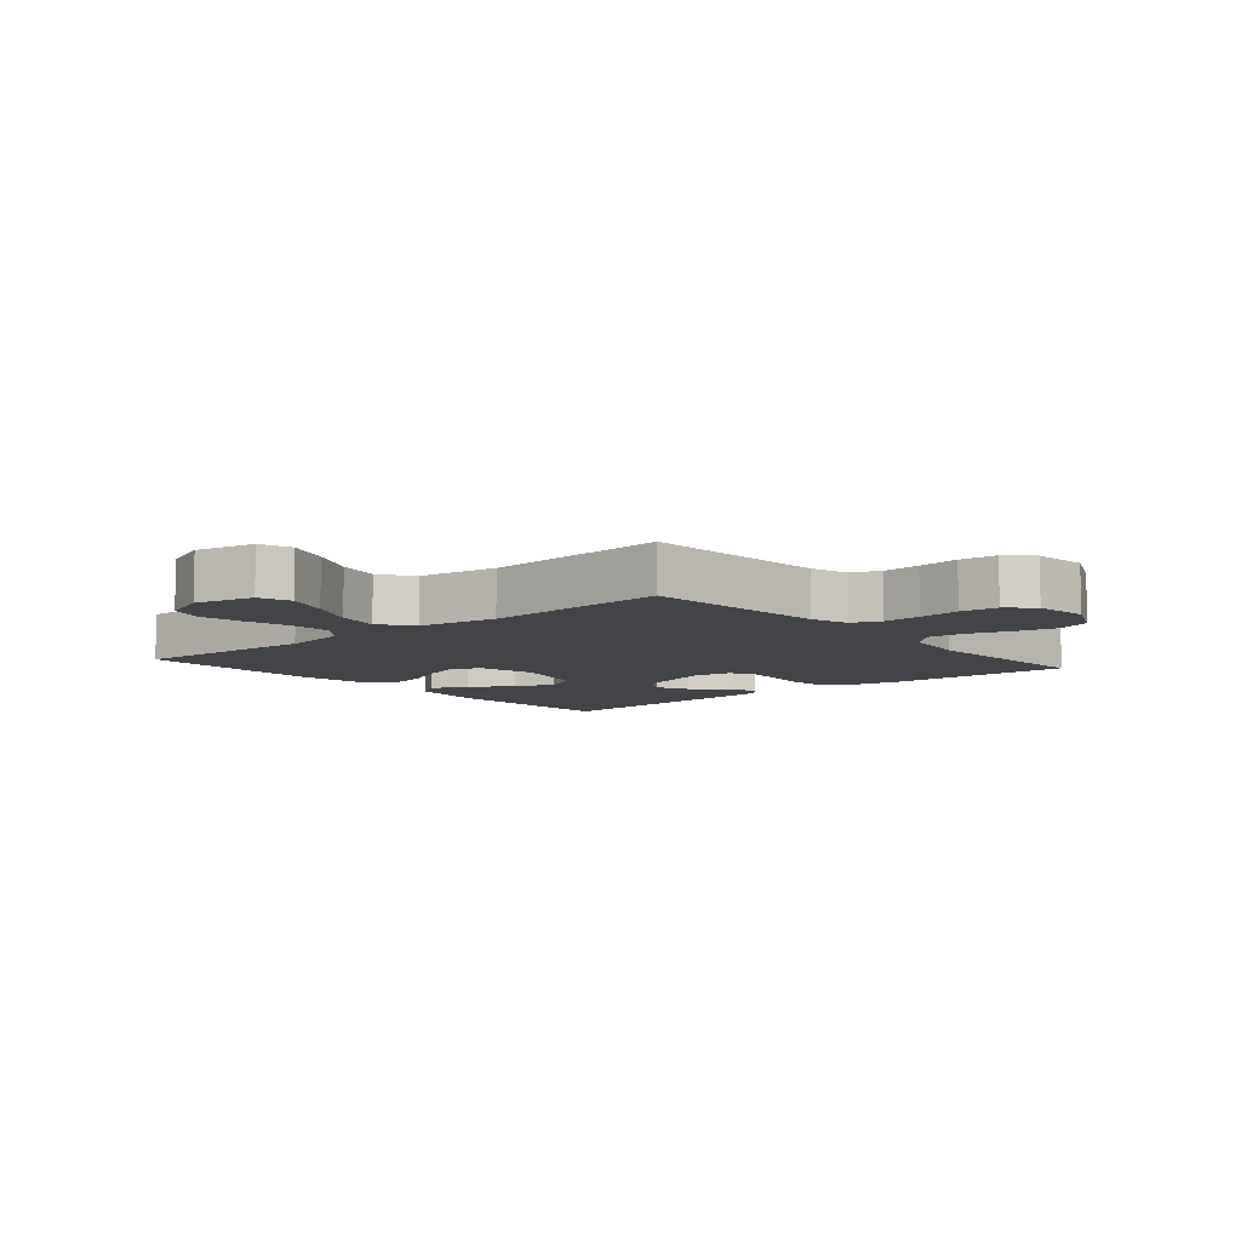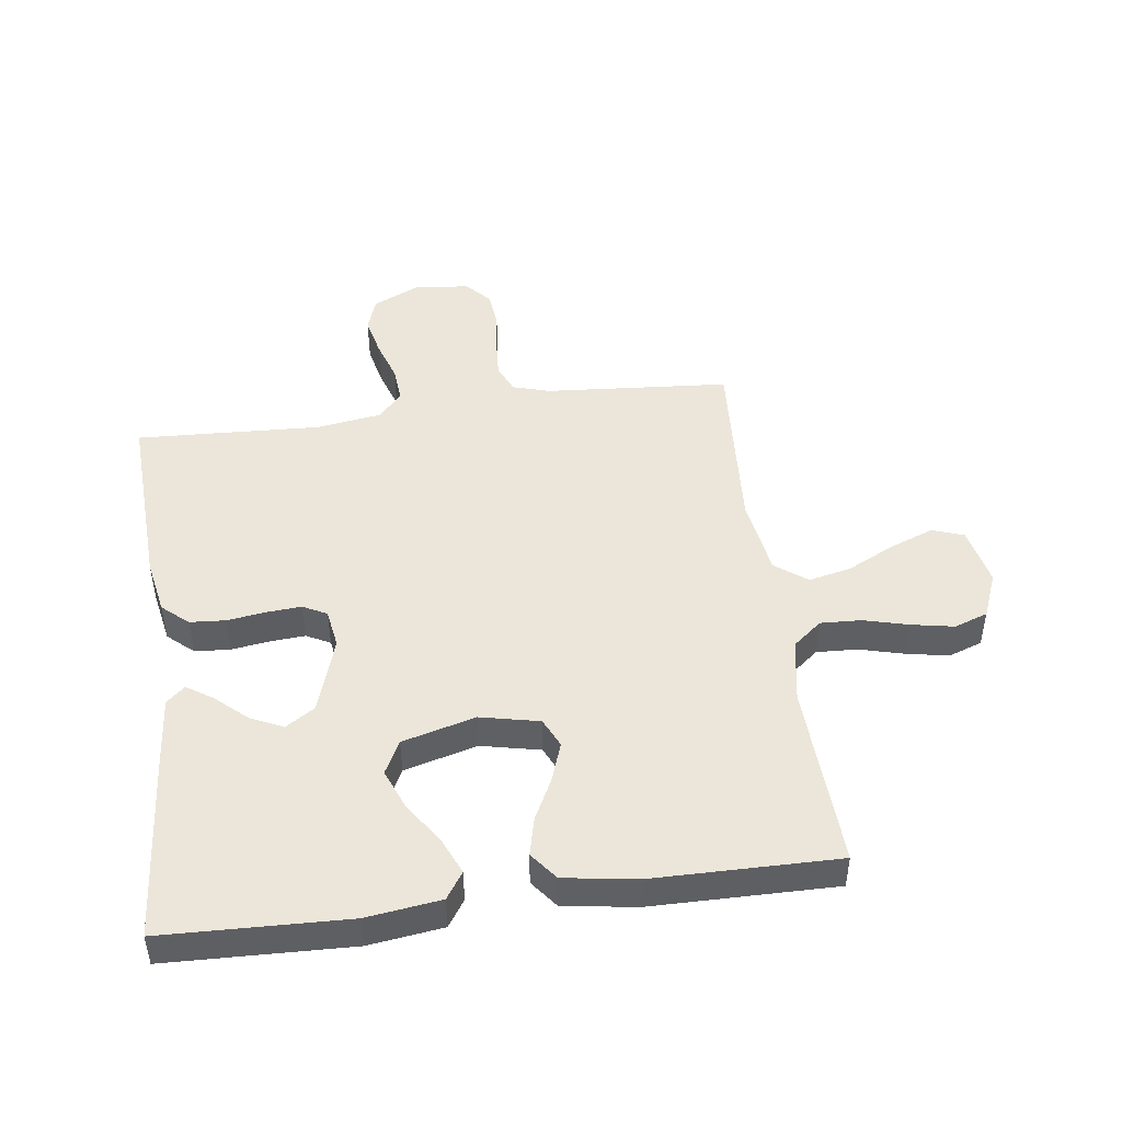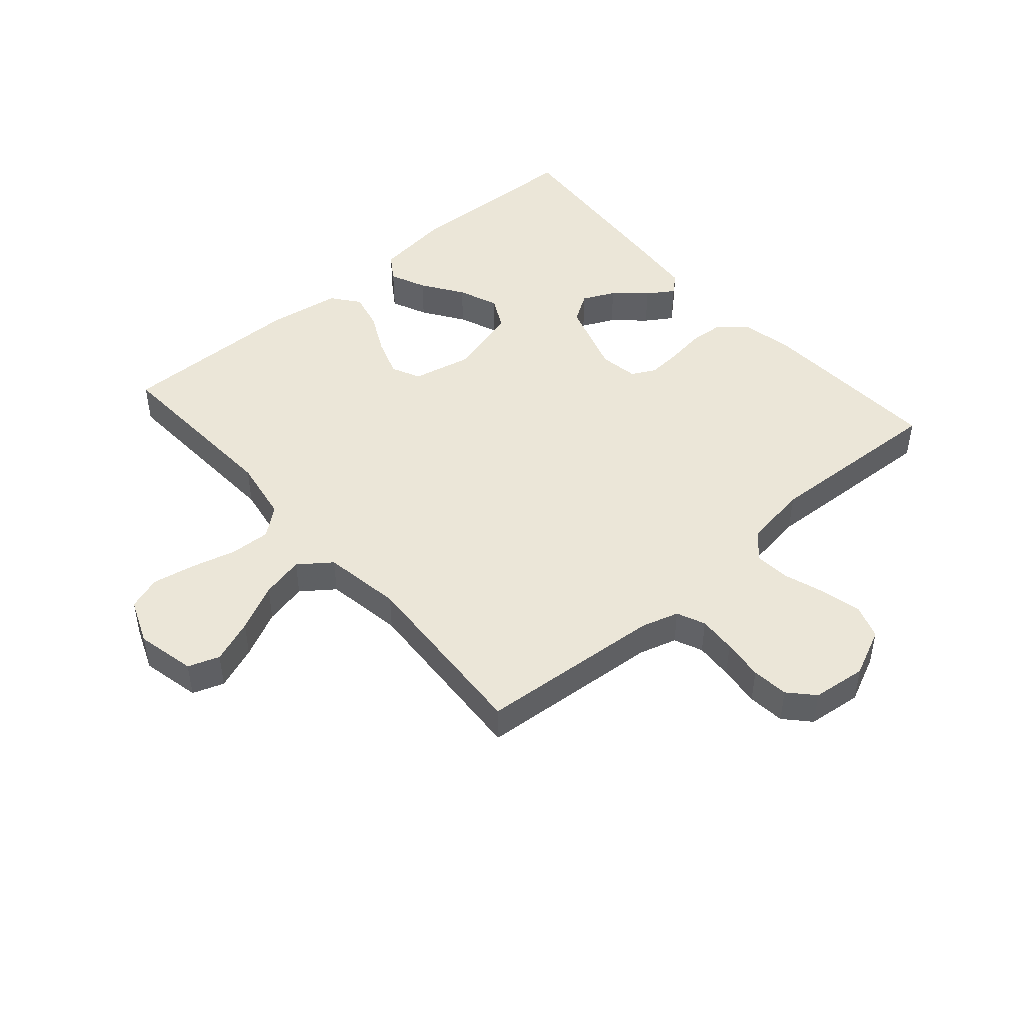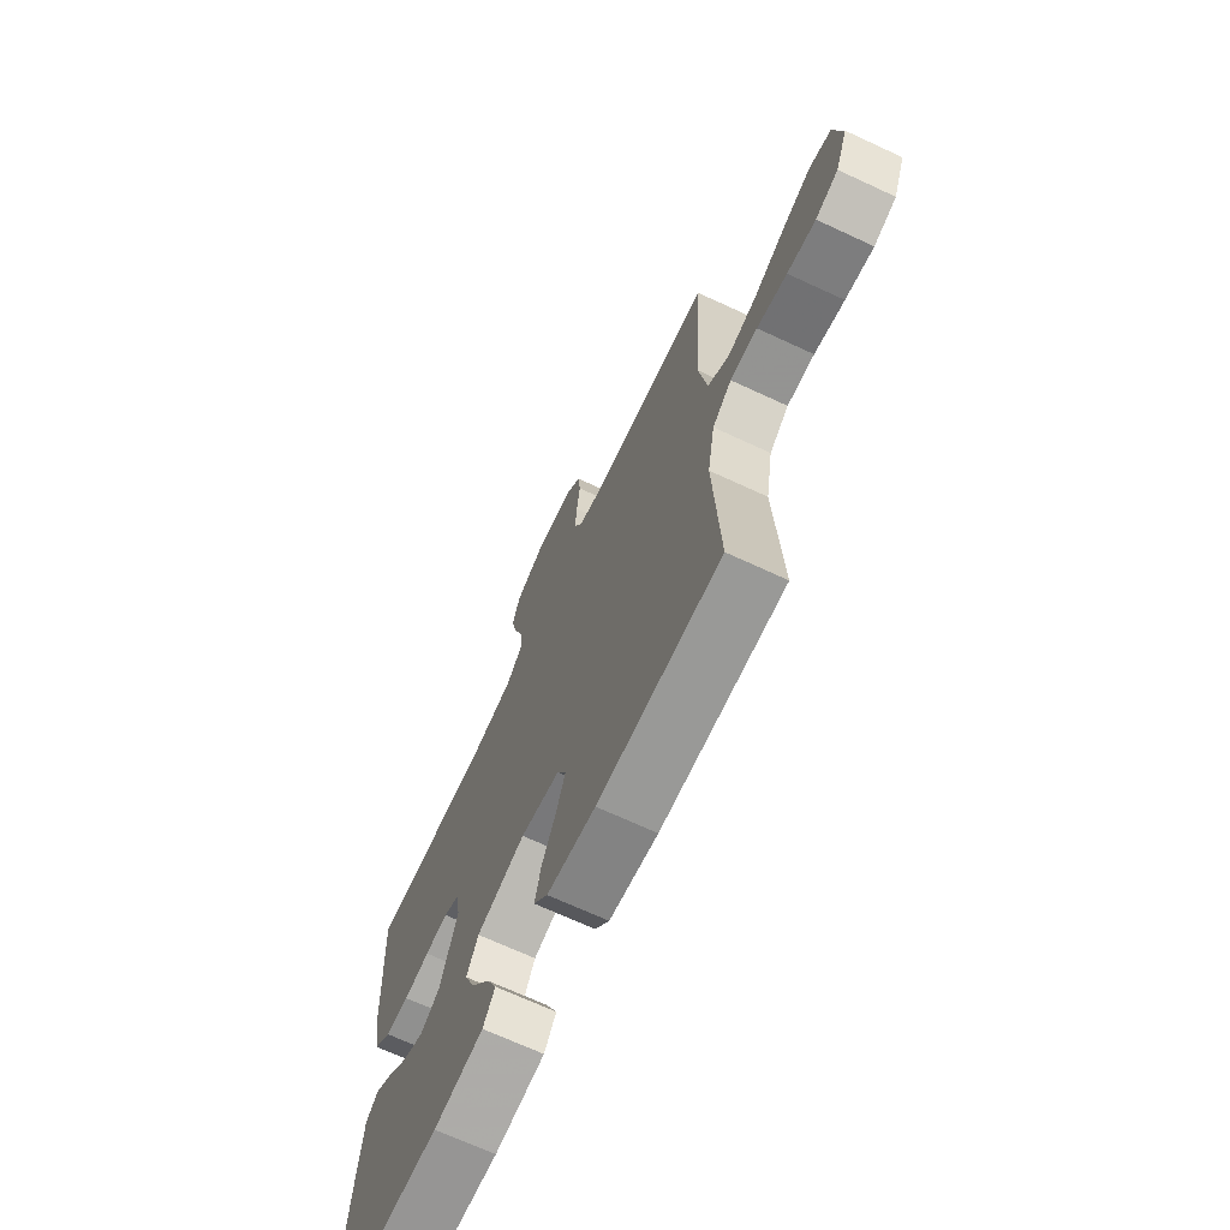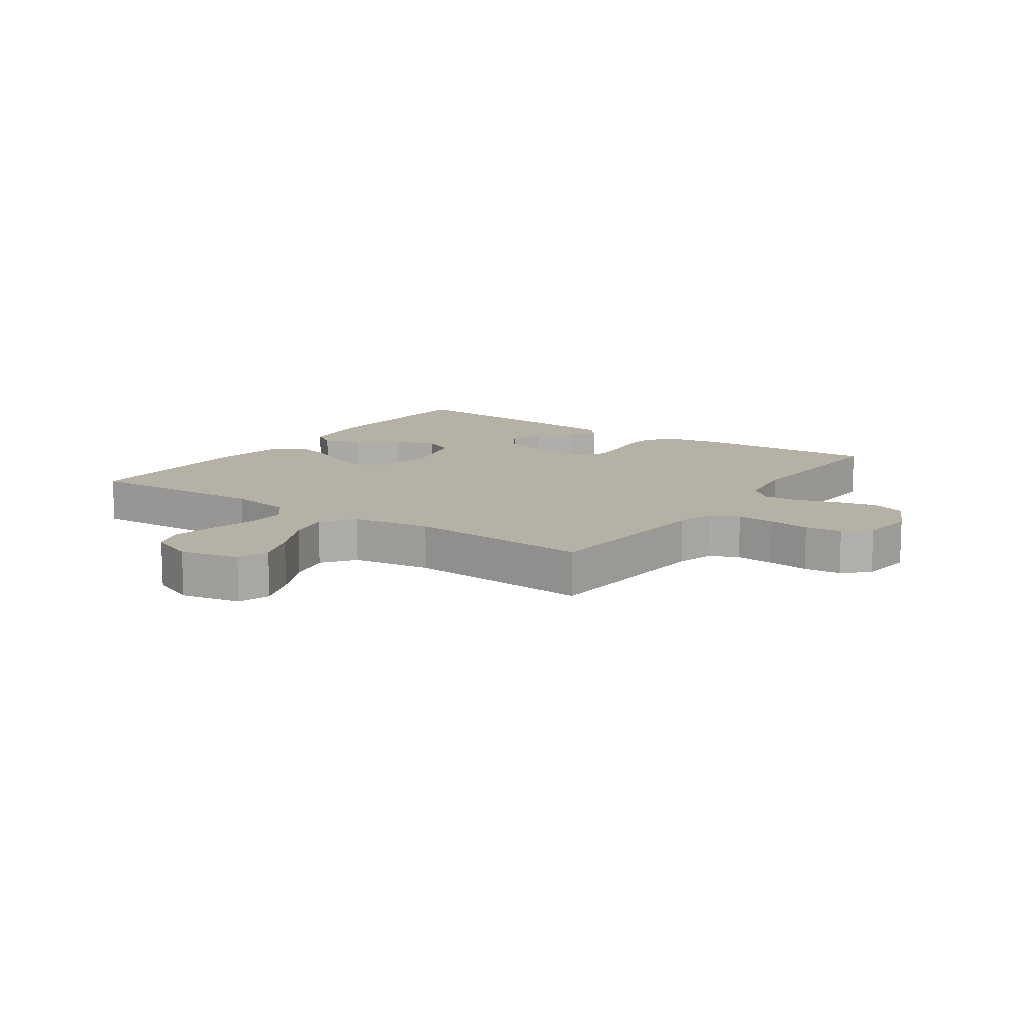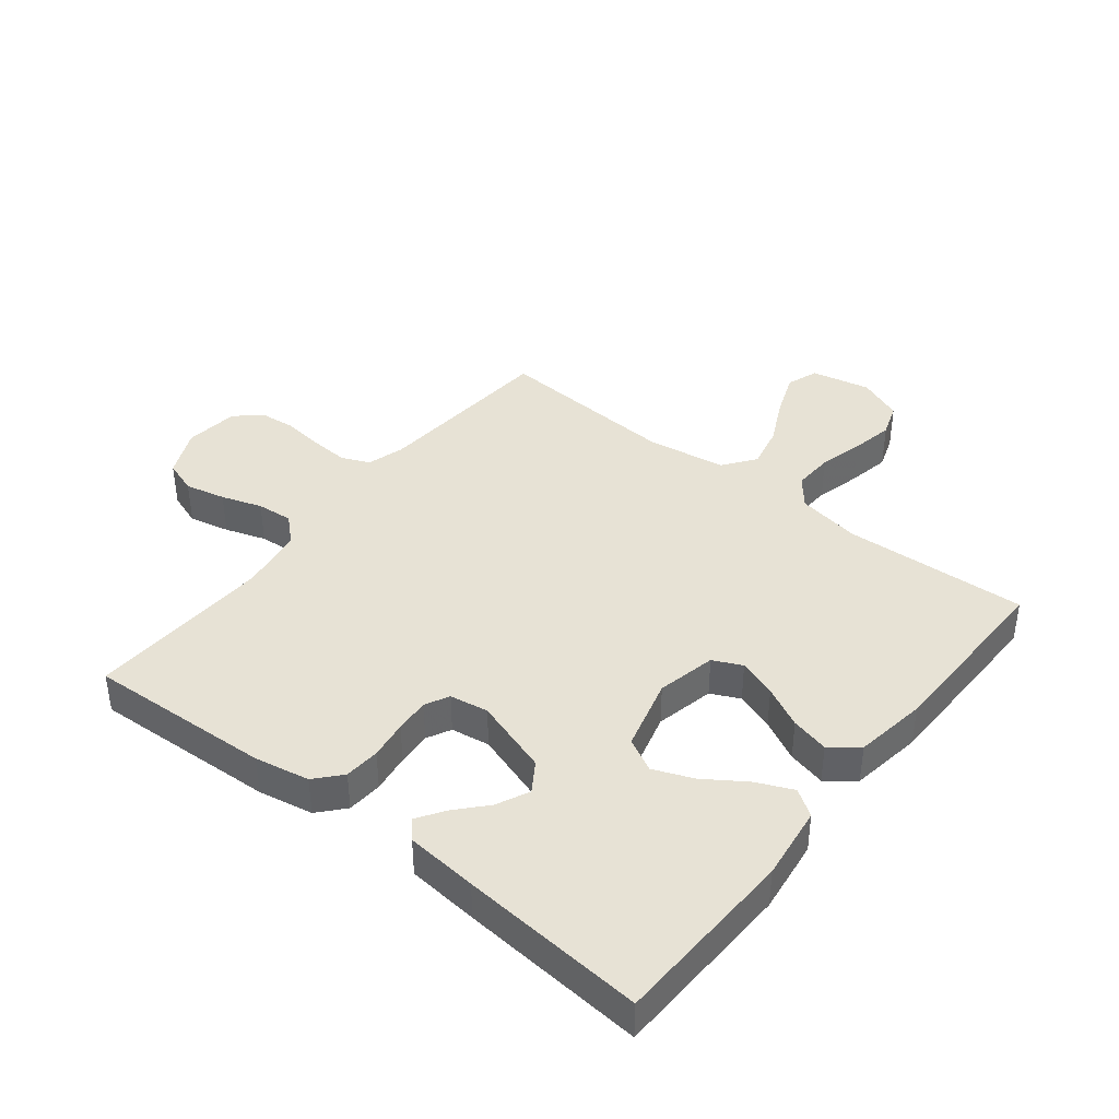
<metadata>
{"format":"obj","ext":"obj","renderer":"f3d","projection":"perspective","resolution":1024,"background":"white","views":[{"elev":-8.1,"azim":-49.5,"up":"+Y"},{"elev":47.3,"azim":172.4,"up":"+Y"},{"elev":46.6,"azim":-41.1,"up":"+Y"},{"elev":-69.4,"azim":-114.9,"up":"+Z"},{"elev":12.0,"azim":-55.2,"up":"+Y"},{"elev":40.2,"azim":128.4,"up":"+Y"}]}
</metadata>
<code>
v 0.5 0.07 -0.5
v 0.2 0.07 -0.51
v 0.079 0.07 -0.494
v 0.05 0.07 -0.451
v 0.076 0.07 -0.392
v 0.121 0.07 -0.325
v 0.147 0.07 -0.26
v 0.119 0.07 -0.206
v 0 0.07 -0.174
v -0.096 0.07 -0.195
v -0.118 0.07 -0.242
v -0.096 0.07 -0.305
v -0.062 0.07 -0.372
v -0.047 0.07 -0.434
v -0.082 0.07 -0.479
v -0.2 0.07 -0.497
v -0.5 0.07 -0.5
v -0.485 0.07 -0.2
v -0.503 0.07 -0.096
v -0.55 0.07 -0.058
v -0.616 0.07 -0.061
v -0.689 0.07 -0.08
v -0.758 0.07 -0.093
v -0.813 0.07 -0.074
v -0.843 0.07 0
v -0.822 0.07 0.096
v -0.771 0.07 0.114
v -0.7 0.07 0.087
v -0.623 0.07 0.049
v -0.553 0.07 0.033
v -0.501 0.07 0.072
v -0.481 0.07 0.2
v -0.5 0.07 0.5
v -0.2 0.07 0.523
v -0.139 0.07 0.541
v -0.119 0.07 0.587
v -0.123 0.07 0.649
v -0.131 0.07 0.716
v -0.125 0.07 0.776
v -0.088 0.07 0.816
v 0 0.07 0.826
v 0.078 0.07 0.79
v 0.097 0.07 0.735
v 0.082 0.07 0.669
v 0.06 0.07 0.603
v 0.055 0.07 0.544
v 0.094 0.07 0.502
v 0.2 0.07 0.486
v 0.5 0.07 0.5
v 0.485 0.07 0.2
v 0.468 0.07 0.111
v 0.426 0.07 0.074
v 0.368 0.07 0.07
v 0.305 0.07 0.079
v 0.249 0.07 0.083
v 0.21 0.07 0.063
v 0.2 0.07 0
v 0.24 0.07 -0.124
v 0.288 0.07 -0.155
v 0.341 0.07 -0.13
v 0.391 0.07 -0.085
v 0.434 0.07 -0.057
v 0.464 0.07 -0.083
v 0.475 0.07 -0.2
v 0.5 0 -0.5
v 0.2 0 -0.51
v 0.079 0 -0.494
v 0.05 0 -0.451
v 0.076 0 -0.392
v 0.121 0 -0.325
v 0.147 0 -0.26
v 0.119 0 -0.206
v 0 0 -0.174
v -0.096 0 -0.195
v -0.118 0 -0.242
v -0.096 0 -0.305
v -0.062 0 -0.372
v -0.047 0 -0.434
v -0.082 0 -0.479
v -0.2 0 -0.497
v -0.5 0 -0.5
v -0.485 0 -0.2
v -0.503 0 -0.096
v -0.55 0 -0.058
v -0.616 0 -0.061
v -0.689 0 -0.08
v -0.758 0 -0.093
v -0.813 0 -0.074
v -0.843 0 0
v -0.822 0 0.096
v -0.771 0 0.114
v -0.7 0 0.087
v -0.623 0 0.049
v -0.553 0 0.033
v -0.501 0 0.072
v -0.481 0 0.2
v -0.5 0 0.5
v -0.2 0 0.523
v -0.139 0 0.541
v -0.119 0 0.587
v -0.123 0 0.649
v -0.131 0 0.716
v -0.125 0 0.776
v -0.088 0 0.816
v 0 0 0.826
v 0.078 0 0.79
v 0.097 0 0.735
v 0.082 0 0.669
v 0.06 0 0.603
v 0.055 0 0.544
v 0.094 0 0.502
v 0.2 0 0.486
v 0.5 0 0.5
v 0.485 0 0.2
v 0.468 0 0.111
v 0.426 0 0.074
v 0.368 0 0.07
v 0.305 0 0.079
v 0.249 0 0.083
v 0.21 0 0.063
v 0.2 0 0
v 0.24 0 -0.124
v 0.288 0 -0.155
v 0.341 0 -0.13
v 0.391 0 -0.085
v 0.434 0 -0.057
v 0.464 0 -0.083
v 0.475 0 -0.2
f 3 4 5
f 2 3 5
f 1 2 5
f 64 1 5
f 63 64 5
f 62 63 5
f 61 62 5
f 60 61 5
f 59 60 5 6
f 58 59 6 7
f 57 58 7 8
f 56 57 8 9
f 52 53 54
f 51 52 54
f 50 51 54
f 49 50 54
f 48 49 54
f 47 48 54 55
f 46 47 55 56
f 43 44 45
f 42 43 45
f 41 42 45
f 40 41 45
f 39 40 45
f 38 39 45
f 37 38 45
f 36 37 45 46
f 56 9 10
f 46 56 10
f 36 46 10
f 35 36 10
f 32 33 34
f 35 10 11
f 34 35 11
f 32 34 11
f 31 32 11
f 27 28 29
f 26 27 29
f 25 26 29
f 24 25 29
f 23 24 29
f 22 23 29
f 21 22 29
f 20 21 29 30
f 31 11 12
f 30 31 12
f 20 30 12
f 19 20 12
f 16 17 18
f 16 18 19
f 15 16 19
f 14 15 19
f 13 14 19
f 12 13 19
f 69 68 67
f 69 67 66
f 69 66 65
f 69 65 128
f 69 128 127
f 69 127 126
f 69 126 125
f 69 125 124
f 70 69 124 123
f 71 70 123 122
f 72 71 122 121
f 73 72 121 120
f 118 117 116
f 118 116 115
f 118 115 114
f 118 114 113
f 118 113 112
f 119 118 112 111
f 120 119 111 110
f 109 108 107
f 109 107 106
f 109 106 105
f 109 105 104
f 109 104 103
f 109 103 102
f 109 102 101
f 110 109 101 100
f 74 73 120
f 74 120 110
f 74 110 100
f 74 100 99
f 98 97 96
f 75 74 99
f 75 99 98
f 75 98 96
f 75 96 95
f 93 92 91
f 93 91 90
f 93 90 89
f 93 89 88
f 93 88 87
f 93 87 86
f 93 86 85
f 94 93 85 84
f 76 75 95
f 76 95 94
f 76 94 84
f 76 84 83
f 82 81 80
f 83 82 80
f 83 80 79
f 83 79 78
f 83 78 77
f 83 77 76
f 1 65 66 2
f 2 66 67 3
f 3 67 68 4
f 4 68 69 5
f 5 69 70 6
f 6 70 71 7
f 7 71 72 8
f 8 72 73 9
f 9 73 74 10
f 10 74 75 11
f 11 75 76 12
f 12 76 77 13
f 13 77 78 14
f 14 78 79 15
f 15 79 80 16
f 16 80 81 17
f 17 81 82 18
f 18 82 83 19
f 19 83 84 20
f 20 84 85 21
f 21 85 86 22
f 22 86 87 23
f 23 87 88 24
f 24 88 89 25
f 25 89 90 26
f 26 90 91 27
f 27 91 92 28
f 28 92 93 29
f 29 93 94 30
f 30 94 95 31
f 31 95 96 32
f 32 96 97 33
f 33 97 98 34
f 34 98 99 35
f 35 99 100 36
f 36 100 101 37
f 37 101 102 38
f 38 102 103 39
f 39 103 104 40
f 40 104 105 41
f 41 105 106 42
f 42 106 107 43
f 43 107 108 44
f 44 108 109 45
f 45 109 110 46
f 46 110 111 47
f 47 111 112 48
f 48 112 113 49
f 49 113 114 50
f 50 114 115 51
f 51 115 116 52
f 52 116 117 53
f 53 117 118 54
f 54 118 119 55
f 55 119 120 56
f 56 120 121 57
f 57 121 122 58
f 58 122 123 59
f 59 123 124 60
f 60 124 125 61
f 61 125 126 62
f 62 126 127 63
f 63 127 128 64
f 64 128 65 1

</code>
